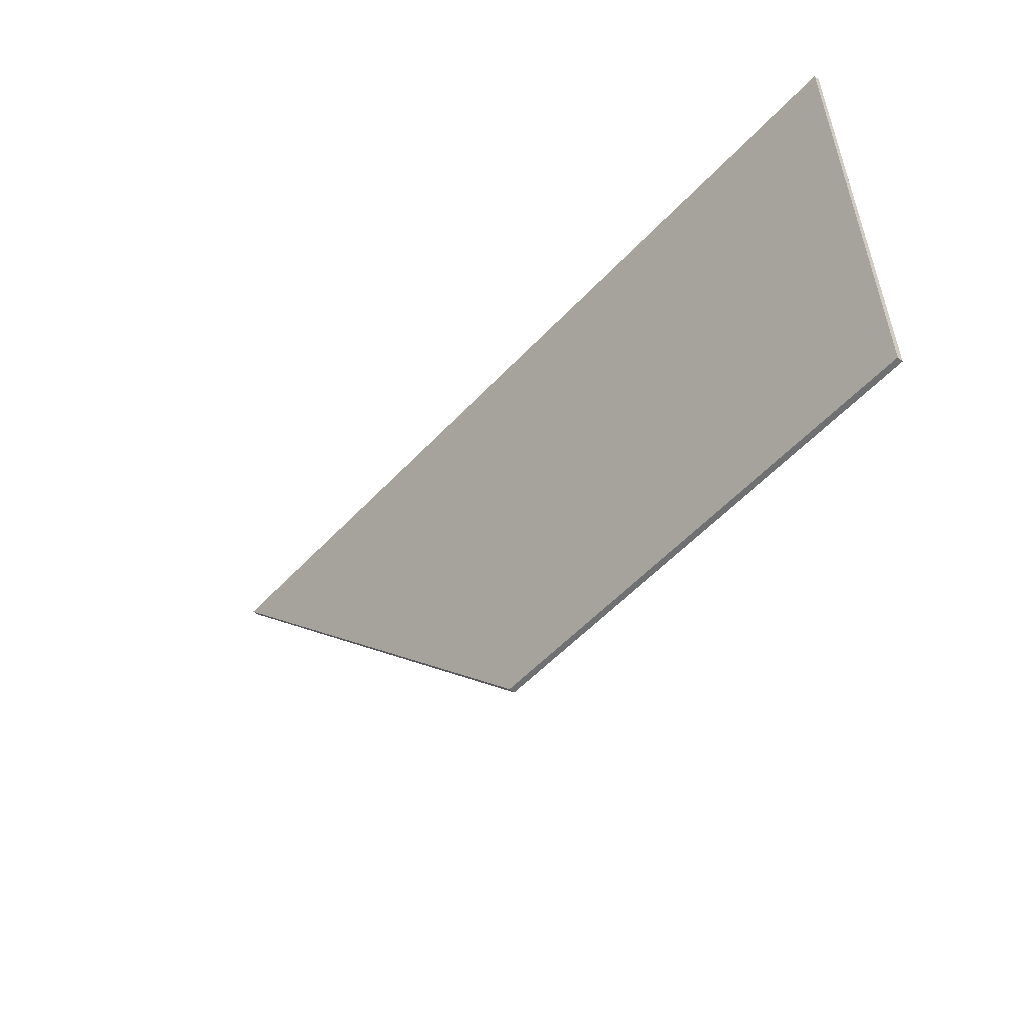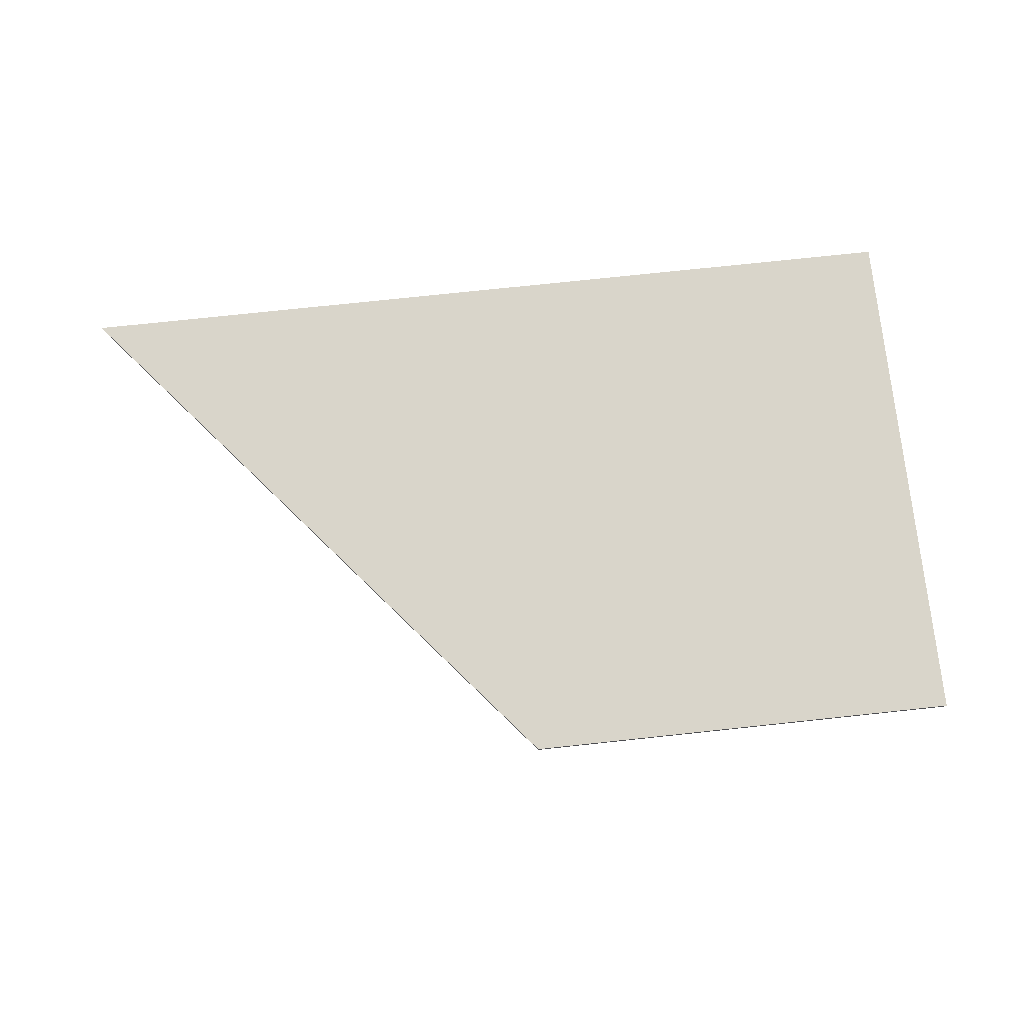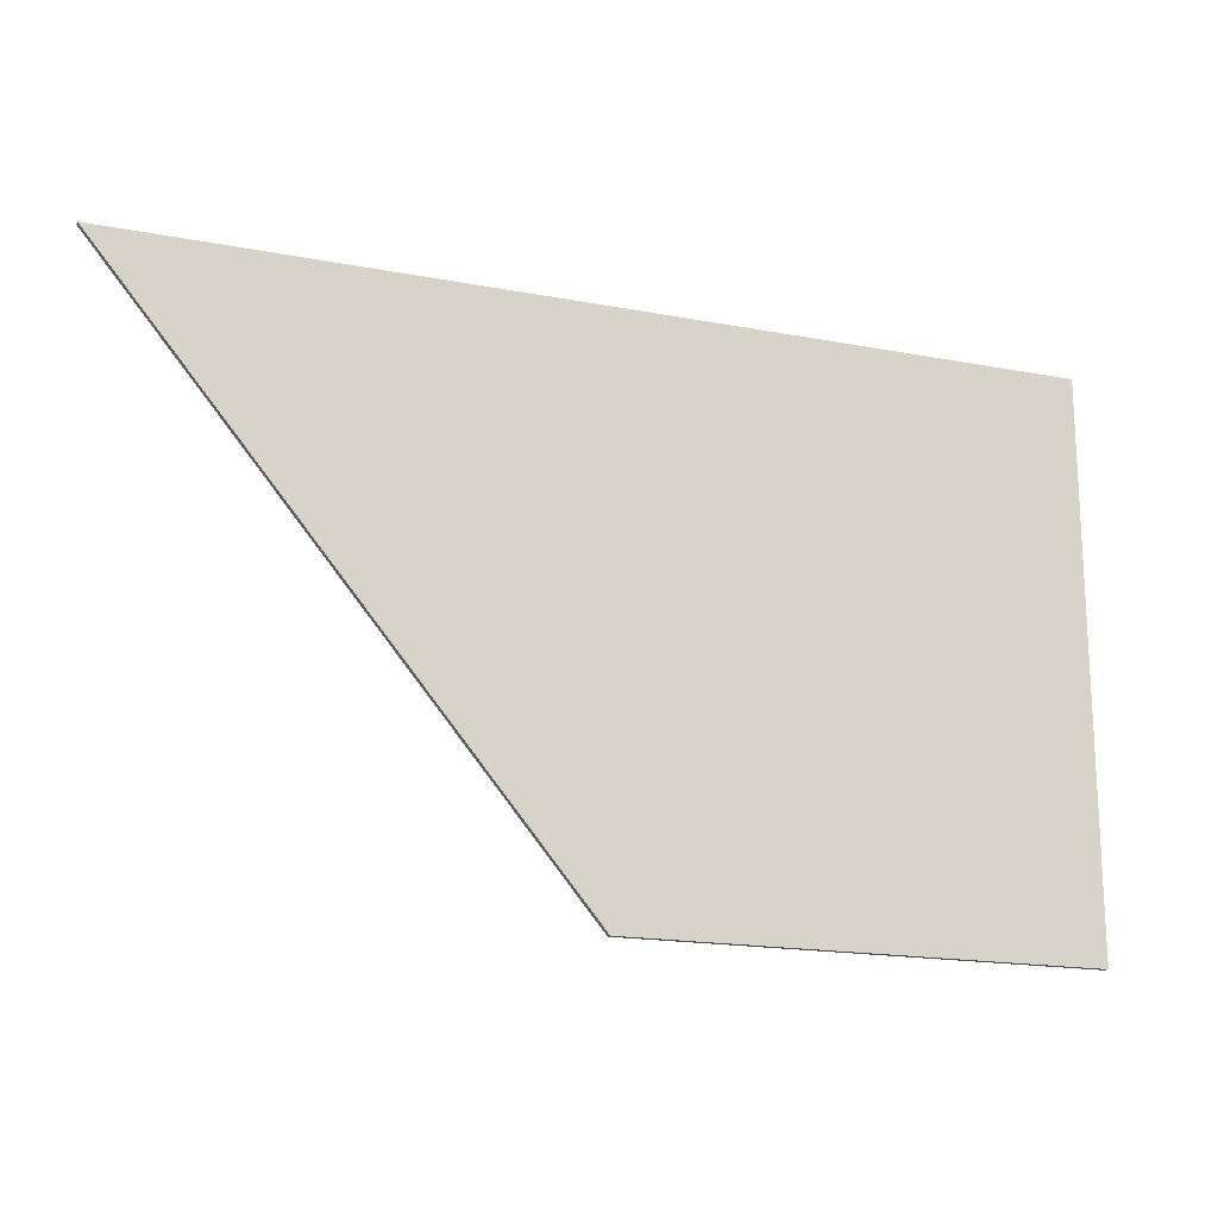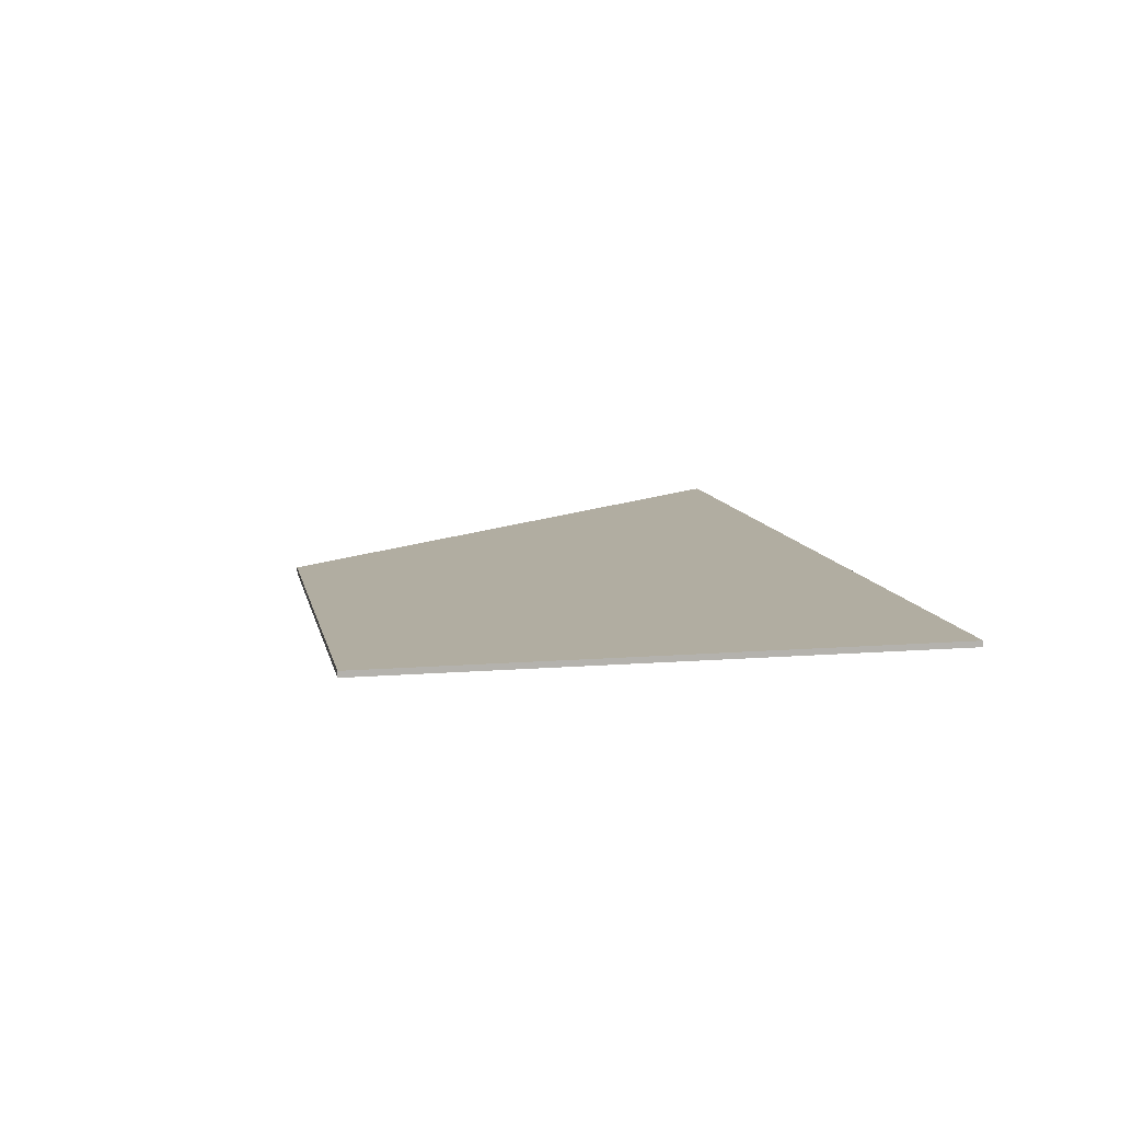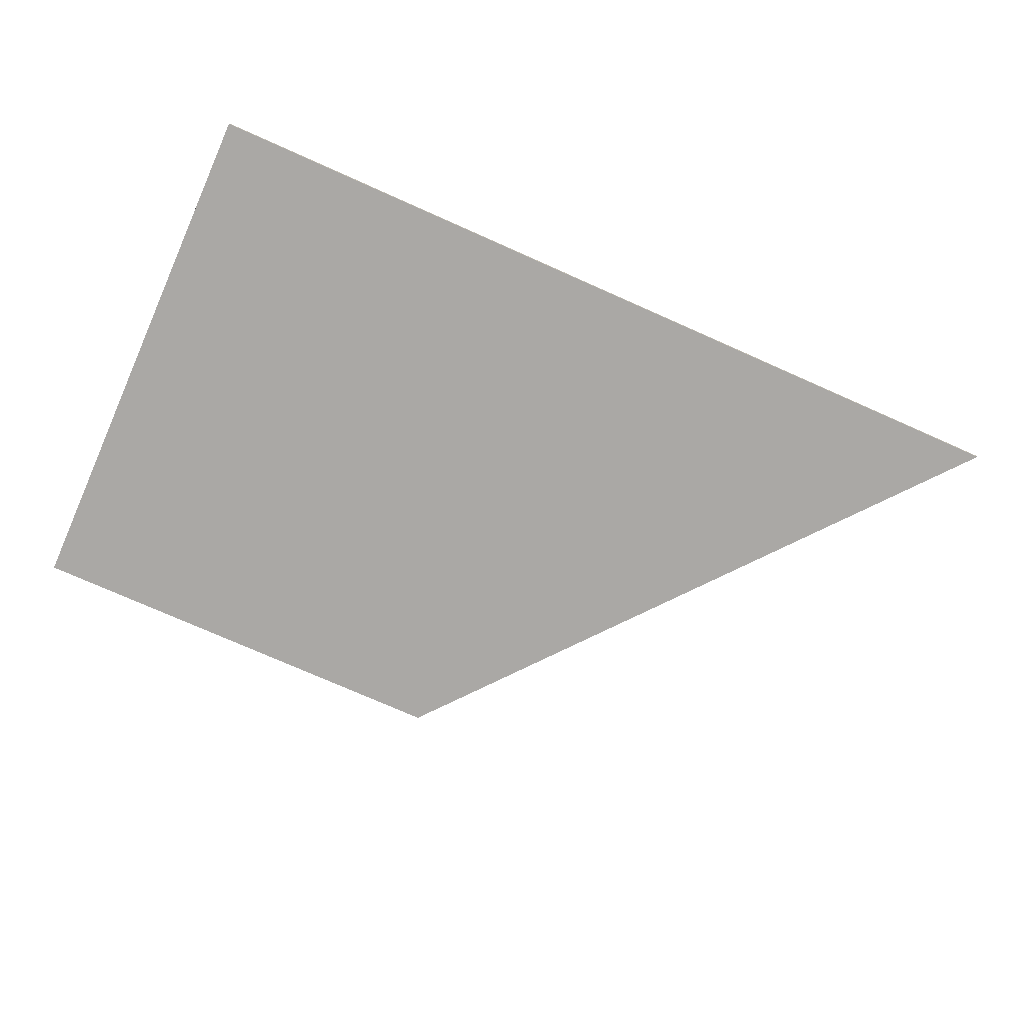
<metadata>
{"format":"obj","ext":"obj","renderer":"f3d","projection":"perspective","resolution":1024,"background":"white","views":[{"elev":-54.9,"azim":-132.0,"up":"+Z"},{"elev":74.6,"azim":173.9,"up":"+Y"},{"elev":-17.8,"azim":159.4,"up":"+Z"},{"elev":10.4,"azim":-101.5,"up":"+Y"},{"elev":-75.2,"azim":-23.9,"up":"+Y"}]}
</metadata>
<code>
v -1 -0.0125 -0.6
v 0 -0.0125 -0.6
v 1 -0.0125 0.6
v -1 -0.0125 0.6
v -1 0 0.6
v 1 0 0.6
v 0 0 -0.6
v -1 0 -0.6
v -1 0 -0.6
v 0 0 -0.6
v 0 -0.0125 -0.6
v -1 -0.0125 -0.6
v -1 0 0.6
v -1 0 -0.6
v -1 -0.0125 -0.6
v -1 -0.0125 0.6
v -1 -0.0125 0.6
v 1 -0.0125 0.6
v 1 0 0.6
v -1 0 0.6
v 1 -0.0125 0.6
v 0 -0.0125 -0.6
v 0 0 -0.6
v 1 0 0.6
g mesh436736
f 1 2 3
f 3 4 1
f 5 6 7
f 7 8 5
f 9 10 11
f 11 12 9
f 13 14 15
f 15 16 13
f 17 18 19
f 19 20 17
f 21 22 23
f 23 24 21

</code>
